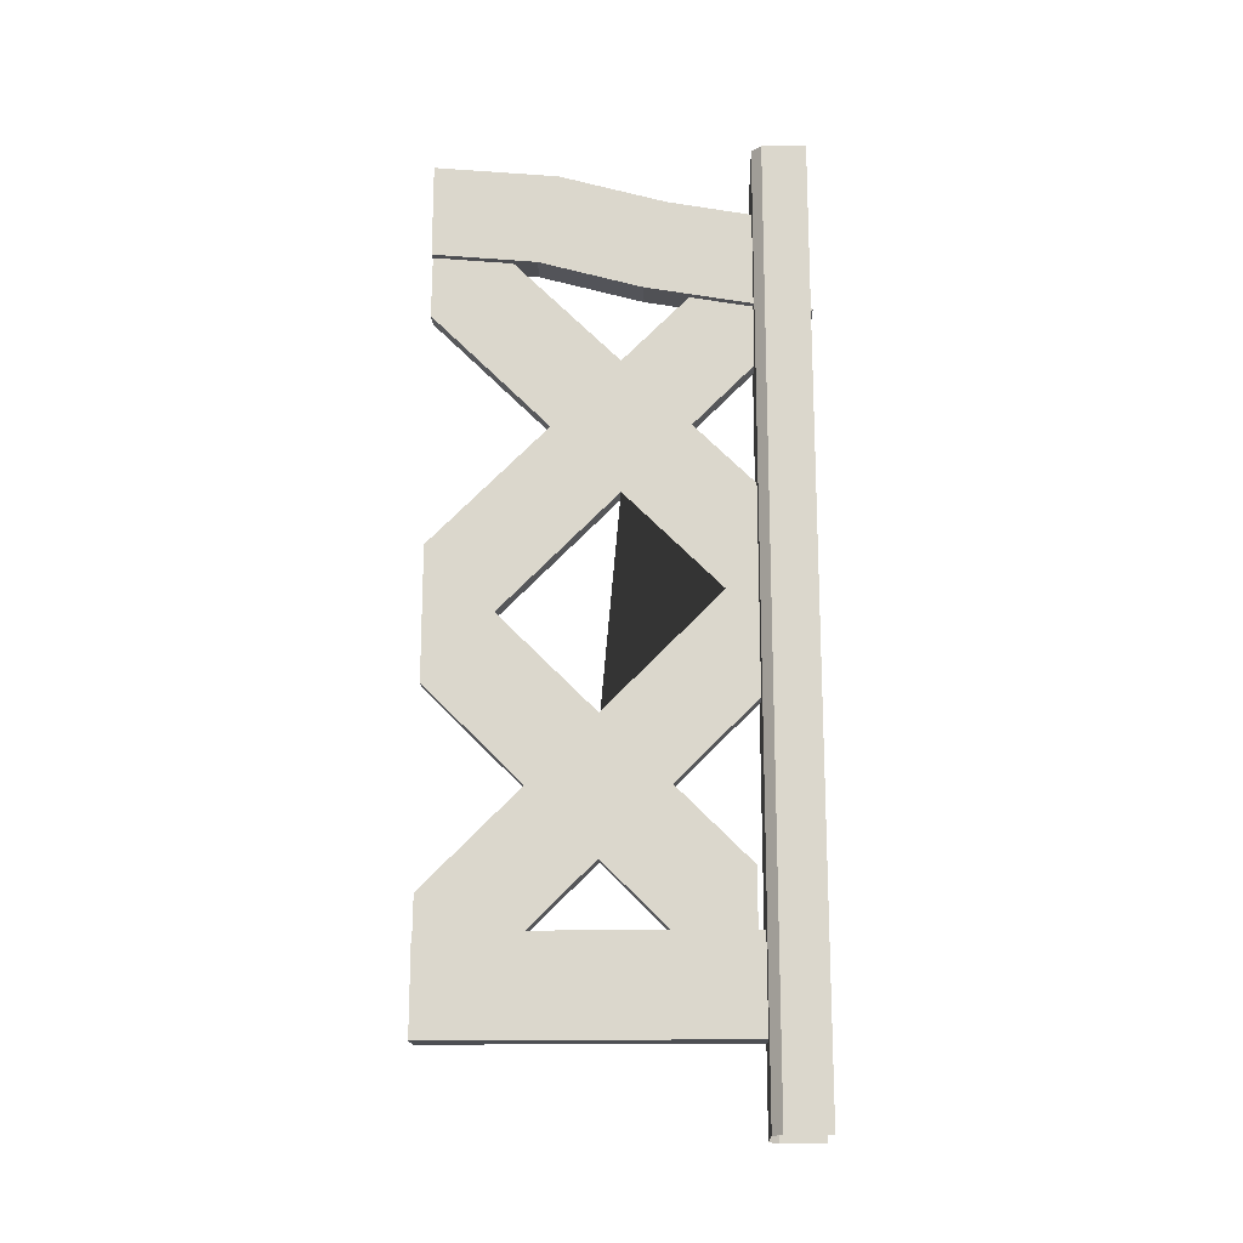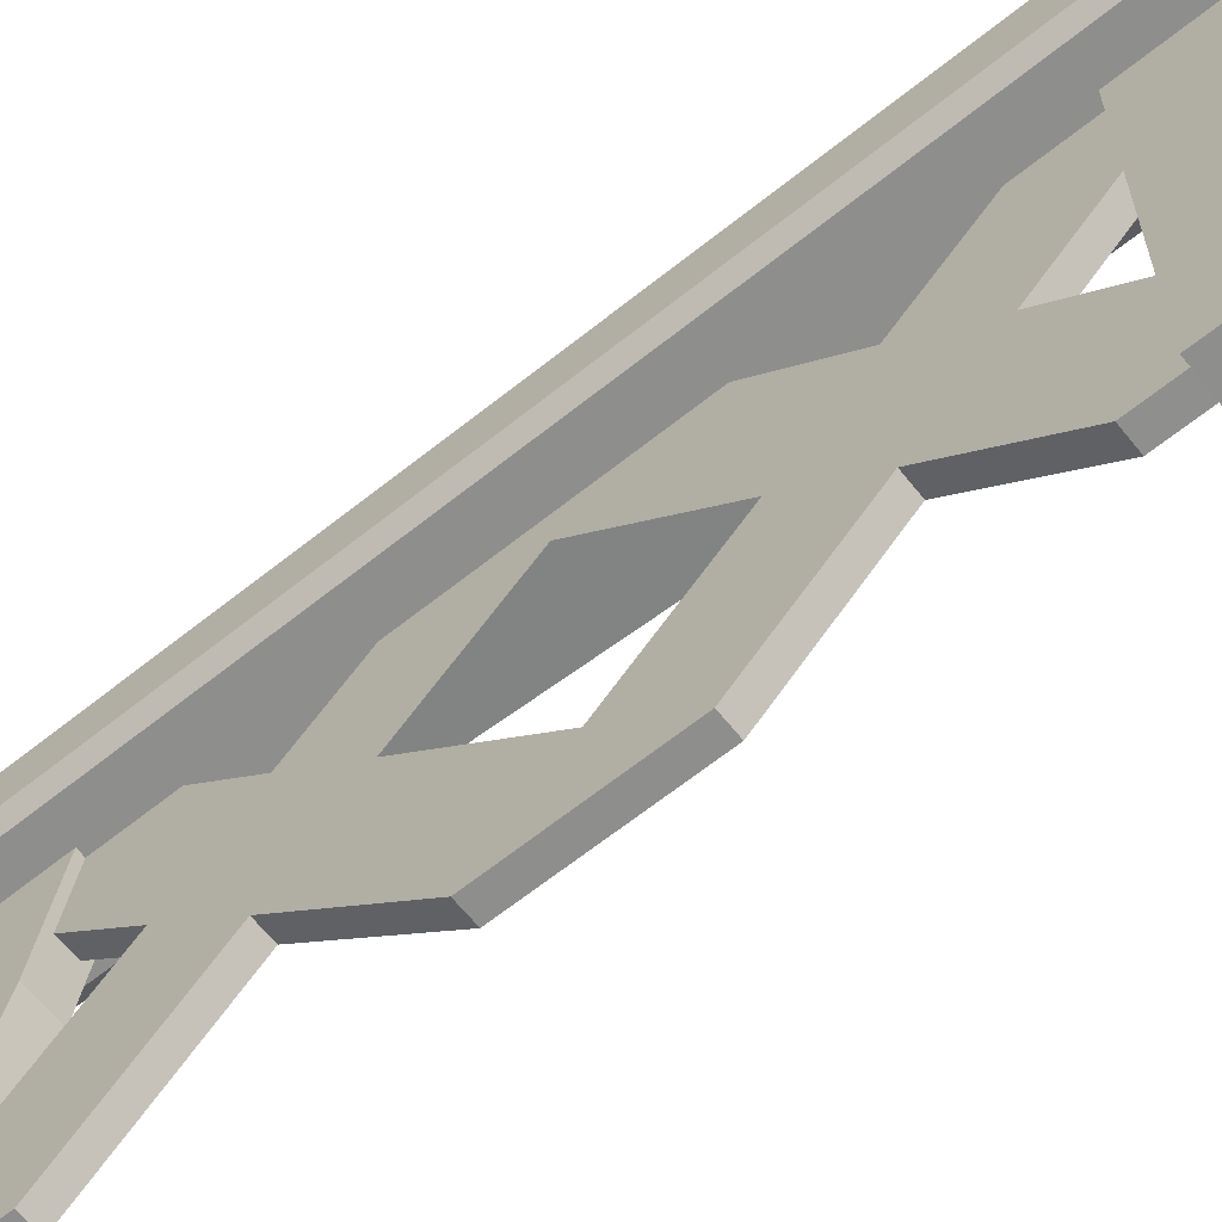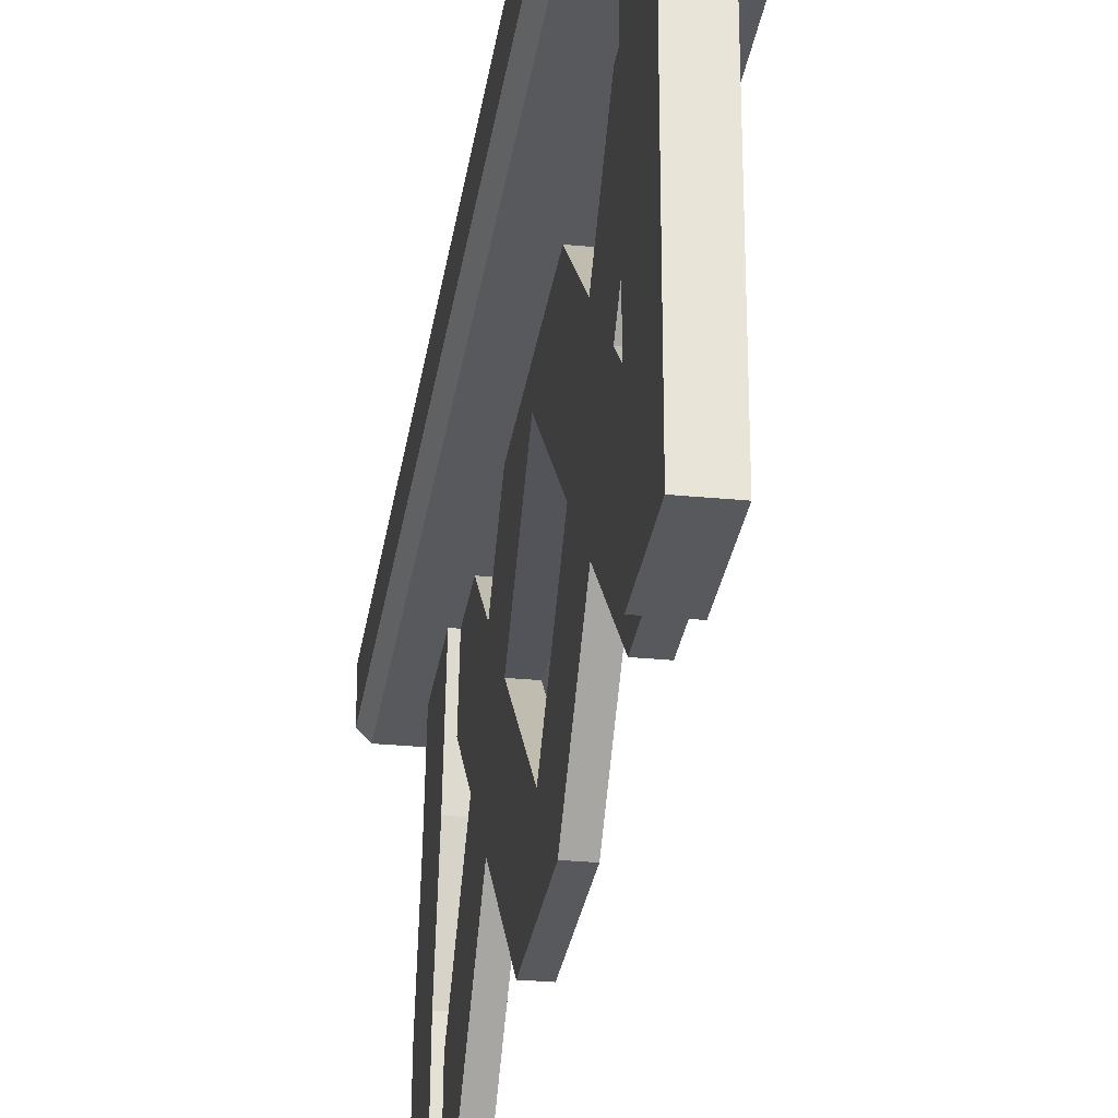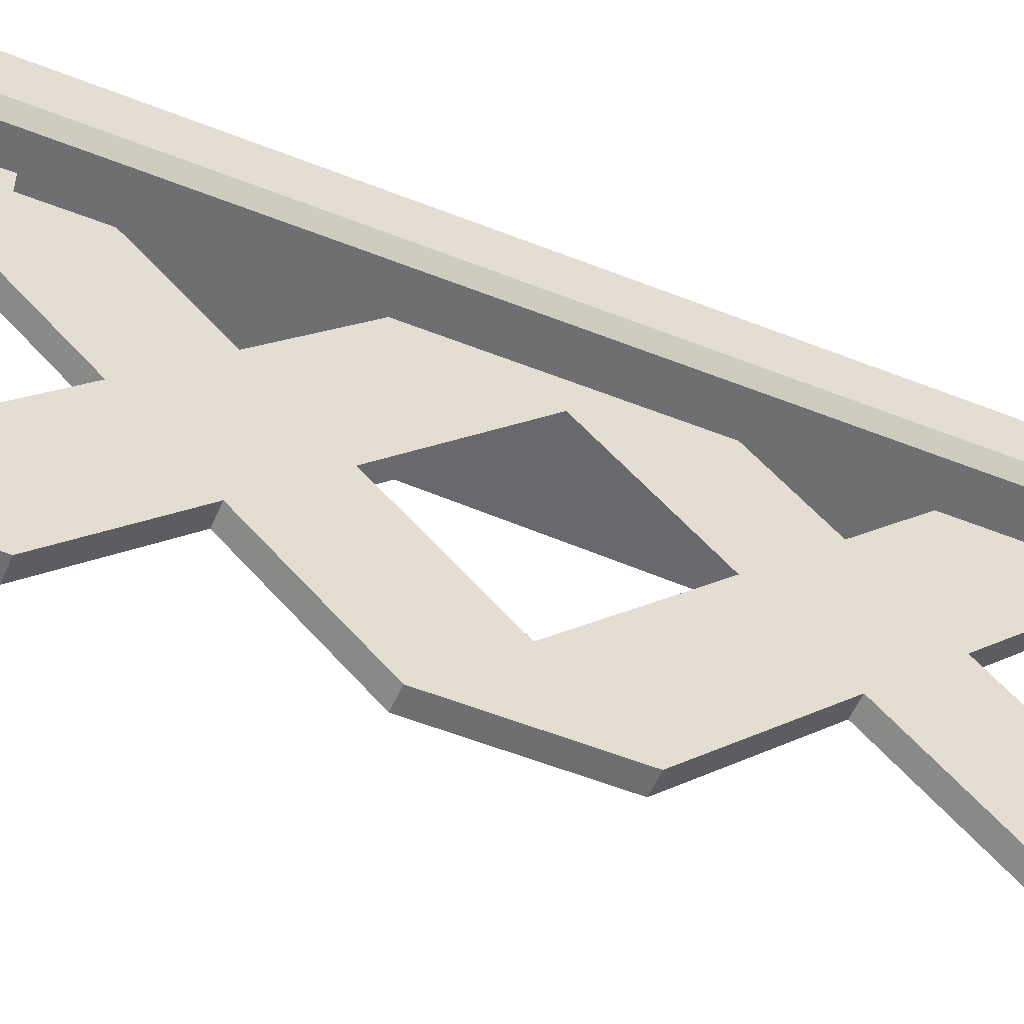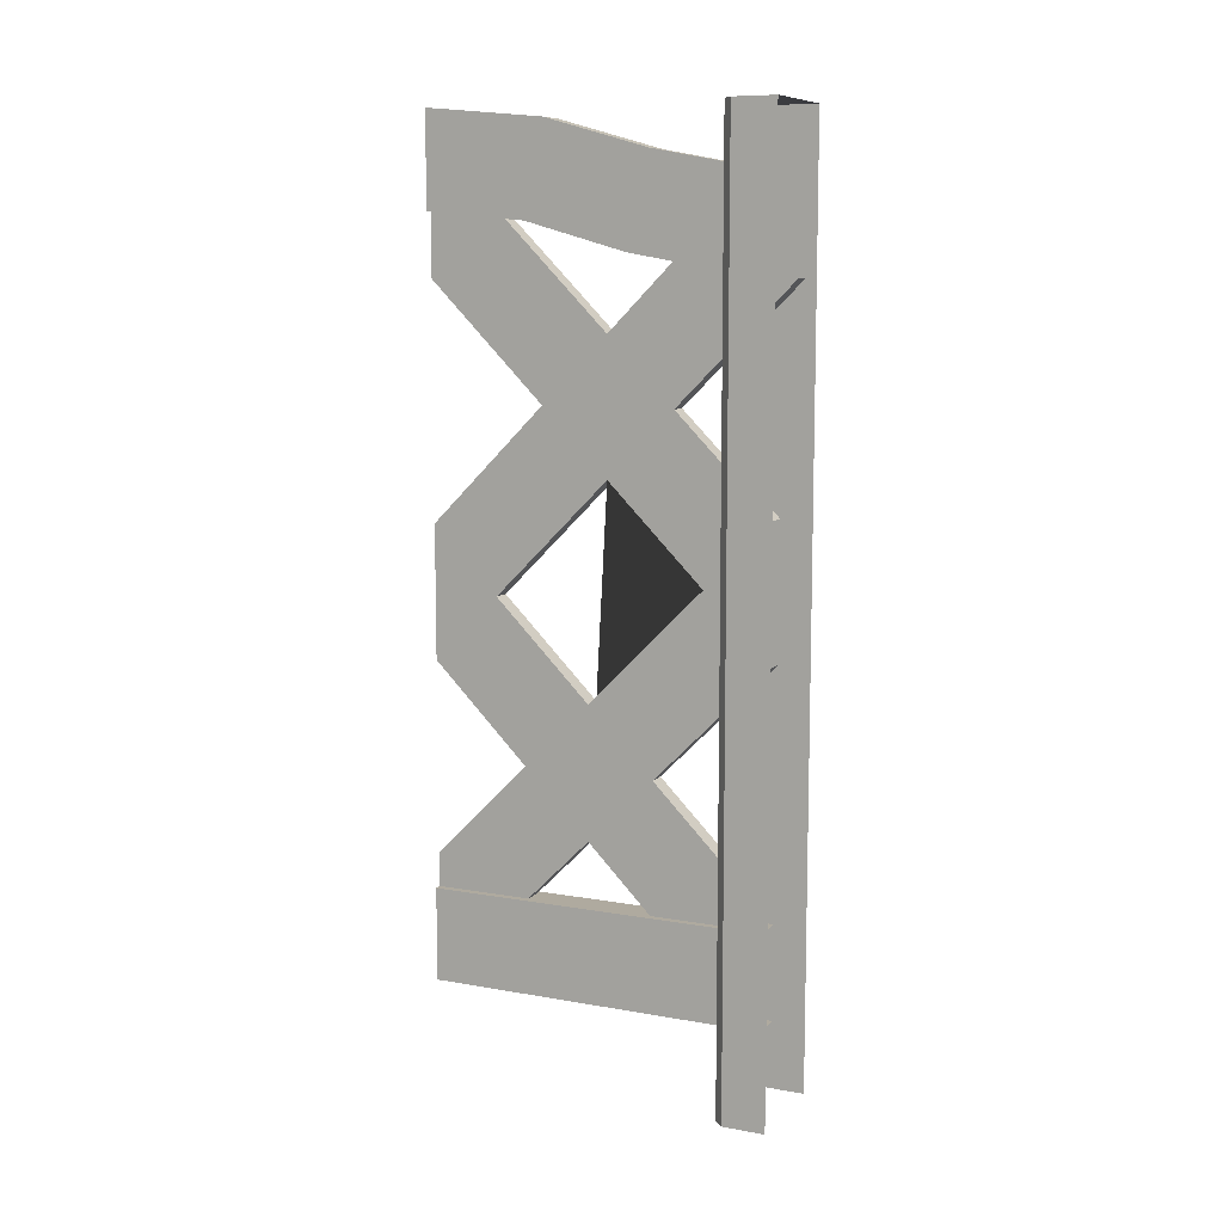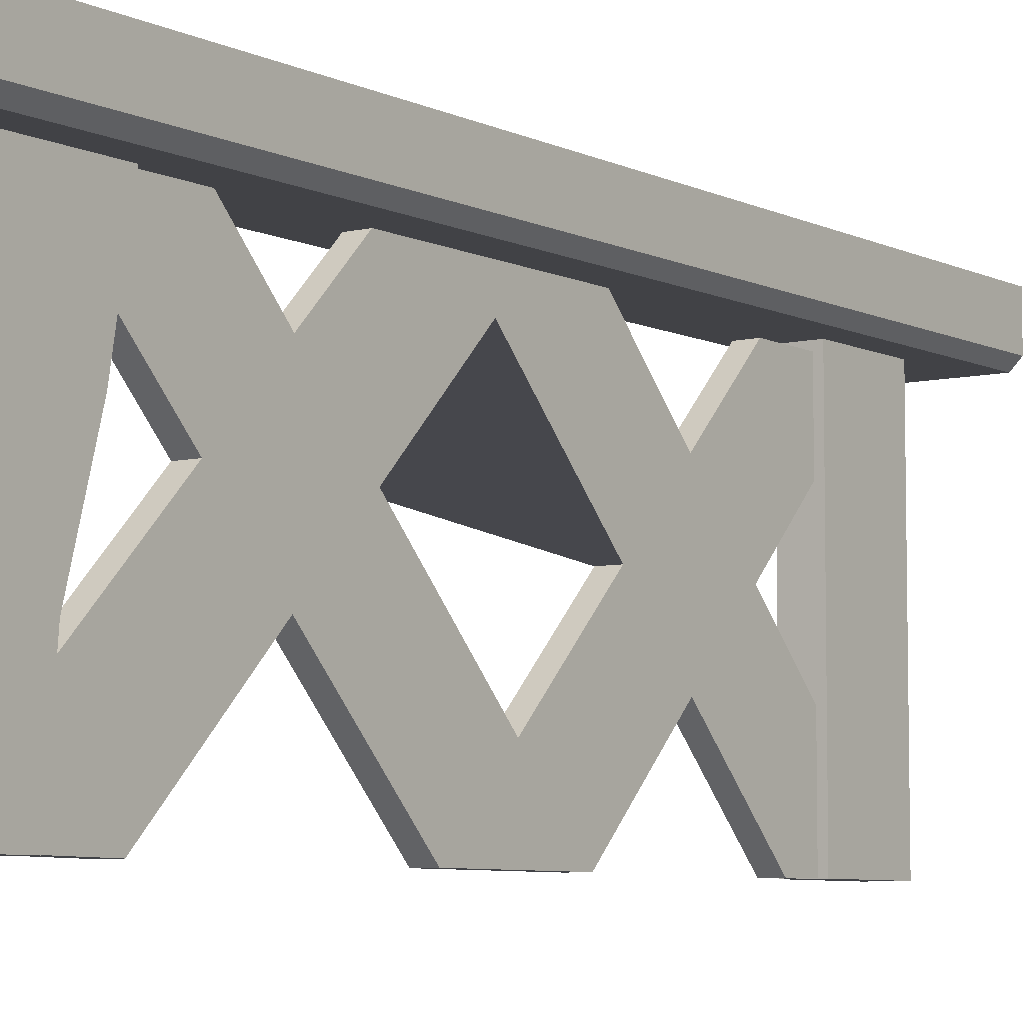
<metadata>
{"format":"obj","ext":"obj","renderer":"f3d","projection":"perspective","resolution":1024,"background":"white","views":[{"elev":-17.5,"azim":-88.0,"up":"+Y"},{"elev":-64.9,"azim":-51.2,"up":"+Z"},{"elev":-29.0,"azim":-8.3,"up":"+Z"},{"elev":-54.5,"azim":67.1,"up":"+Z"},{"elev":9.4,"azim":-65.0,"up":"+Y"},{"elev":-6.6,"azim":-144.6,"up":"+Z"}]}
</metadata>
<code>
o fence3_linked_Plane.006
v 0.0127 1.065 0.5062
v -0.01271 0.5862 0.4782
v -0.01271 0.4254 0.3174
v -0.01271 0.3332 0.2252
v -0.01271 0.2002 0.09217
v -0.01271 0.1656 0.001005
v 0.01271 0.5862 0.4782
v 0.01271 0.4254 0.3174
v 0.01271 0.3332 0.2252
v 0.01271 0.2002 0.09217
v 0.01271 0.7705 0.4782
v 0.01271 0.6783 0.386
v 0.01271 0.5176 0.2252
v 0.01271 0.4254 0.1331
v 0.01271 0.2923 0
v -0.01271 0.7705 0.4782
v -0.01271 0.6783 0.386
v -0.01271 0.5176 0.2252
v -0.01271 0.4254 0.1331
v -0.01271 0.2923 0
v 0.01271 0.9036 0.3451
v 0.01271 0.8114 0.2529
v 0.01271 0.6506 0.09217
v 0.01271 0.5585 -0
v -0.01271 0.9036 0.3451
v -0.01271 0.8114 0.2529
v -0.01271 0.6506 0.09217
v -0.01271 0.5585 -0
v -0.01271 0.9957 0.2529
v -0.01271 0.9036 0.1608
v -0.01271 0.7428 -0
v 0.01271 0.9957 0.2529
v 0.01271 0.9036 0.1608
v 0.01271 0.7428 -0
v -0.01271 1.156 0.09217
v -0.01271 1.064 -0
v 0.01271 1.156 0.09217
v 0.01271 1.064 0
v 0.01271 1.163 0.000837
v -0.01271 1.163 0.000837
v 0.01271 0.1656 0.001005
v -0.01271 1.065 0.5062
v -0.01271 1.159 0.4159
v 0.0127 1.159 0.4159
v -0.01271 0.2125 0.346
v 0.01271 0.2125 0.346
v -0.01271 0.2078 0.4183
v 0.01271 0.3239 0.4189
v -0.01271 0.3239 0.4189
v 0.01271 0.2078 0.4183
v -0.07221 0 0.4409
v -0.05914 0 0.4278
v -0.05914 1.276 0.4278
v -0.07221 1.276 0.4409
v 0.05914 0 0.4278
v 0.07221 0 0.4409
v 0.07221 1.276 0.4409
v 0.05914 1.276 0.4278
v -0.0224 0.1136 0.4731
v -0.0224 0.1136 0
v 0.0224 0.1136 0.4731
v 0.0224 0.1136 0
v 0.0224 0.2439 0.4731
v 0.0224 0.2439 -0
v -0.0224 0.2439 0.4731
v -0.0224 0.2439 -0
v -0.0224 1.068 0.4447
v -0.0224 1.15 0
v 0.0224 1.068 0.4447
v 0.0224 1.15 0
v 0.0224 1.198 0.4447
v 0.0224 1.28 -0
v -0.0224 1.198 0.4447
v -0.0224 1.28 -0
v 0.0224 1.137 0.1416
v 0.0224 1.264 0.1684
v -0.0224 1.264 0.1684
v -0.0224 1.137 0.1416
v 0.0224 1.097 0.2827
v 0.0224 1.223 0.3148
v -0.0224 1.097 0.2827
v -0.0224 1.223 0.3148
v -0.07221 0 0.5
v -0.07221 1.276 0.5
v 0.07221 1.276 0.5
v 0.07221 0 0.5
f 12 22 21 11
f 37 32 33 38
f 36 35 40
f 19 14 15 20
f 8 13 12 7
f 16 25 26 17
f 29 32 37 35
f 37 38 39
f 23 24 34
f 28 27 31
f 31 30 33 34
f 22 23 34 33
f 27 23 22 26
f 30 31 27 26
f 35 36 30 29
f 38 33 30 36
f 14 24 23 13
f 24 14 19 28
f 18 13 23 27
f 27 28 19 18
f 10 15 14 9
f 20 5 4 19
f 9 14 13 8
f 4 3 18 19
f 3 2 17 18
f 11 21 25 16
f 7 2 3 8
f 4 5 10 9
f 21 22 33 32
f 25 29 30 26
f 7 12 11
f 16 17 2
f 20 6 5
f 41 15 10
f 32 29 43 44
f 32 44 1 21
f 43 29 25 42
f 25 21 1 42
f 4 9 46 45
f 3 4 45 47 49
f 8 3 49 48
f 9 8 48 50 46
f 83 84 54 51
f 58 54 57
f 51 54 53 52
f 57 56 55 58
f 85 57 54 84
f 52 53 58 55
f 56 57 85 86
f 58 53 54
f 65 63 64 66
f 62 64 63 61
f 66 60 59 65
f 59 60 62 61
f 77 76 72 74
f 79 80 71 69
f 82 81 67 73
f 78 68 70 75
f 81 78 75 79
f 74 68 78 77
f 70 72 76 75
f 82 80 76 77
f 73 71 80 82
f 67 81 79 69
f 77 78 81 82
f 75 76 80 79
f 13 18 17 26 22 12
f 72 70 68 74
f 40 39 38 36
f 28 31 34 24
f 20 15 41 6
f 64 62 60 66
l 21 11
l 37 32

</code>
